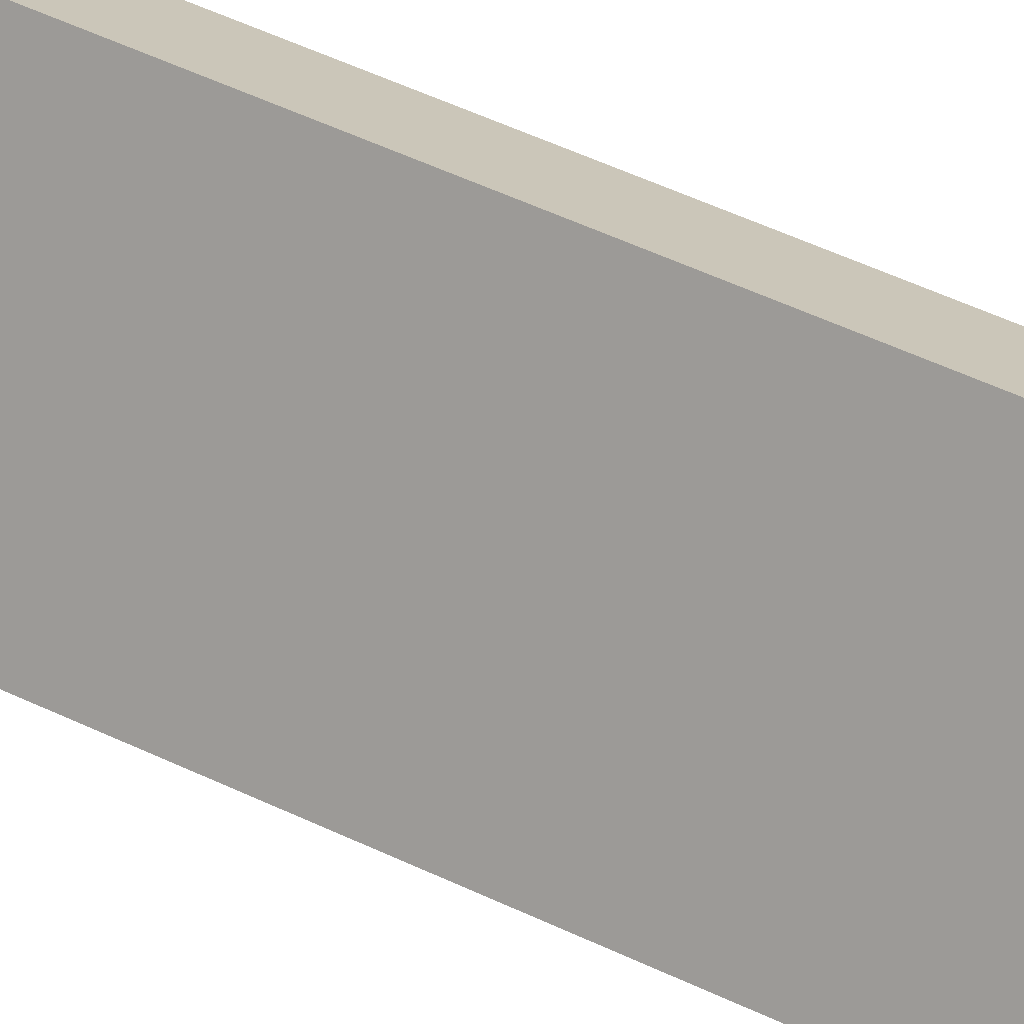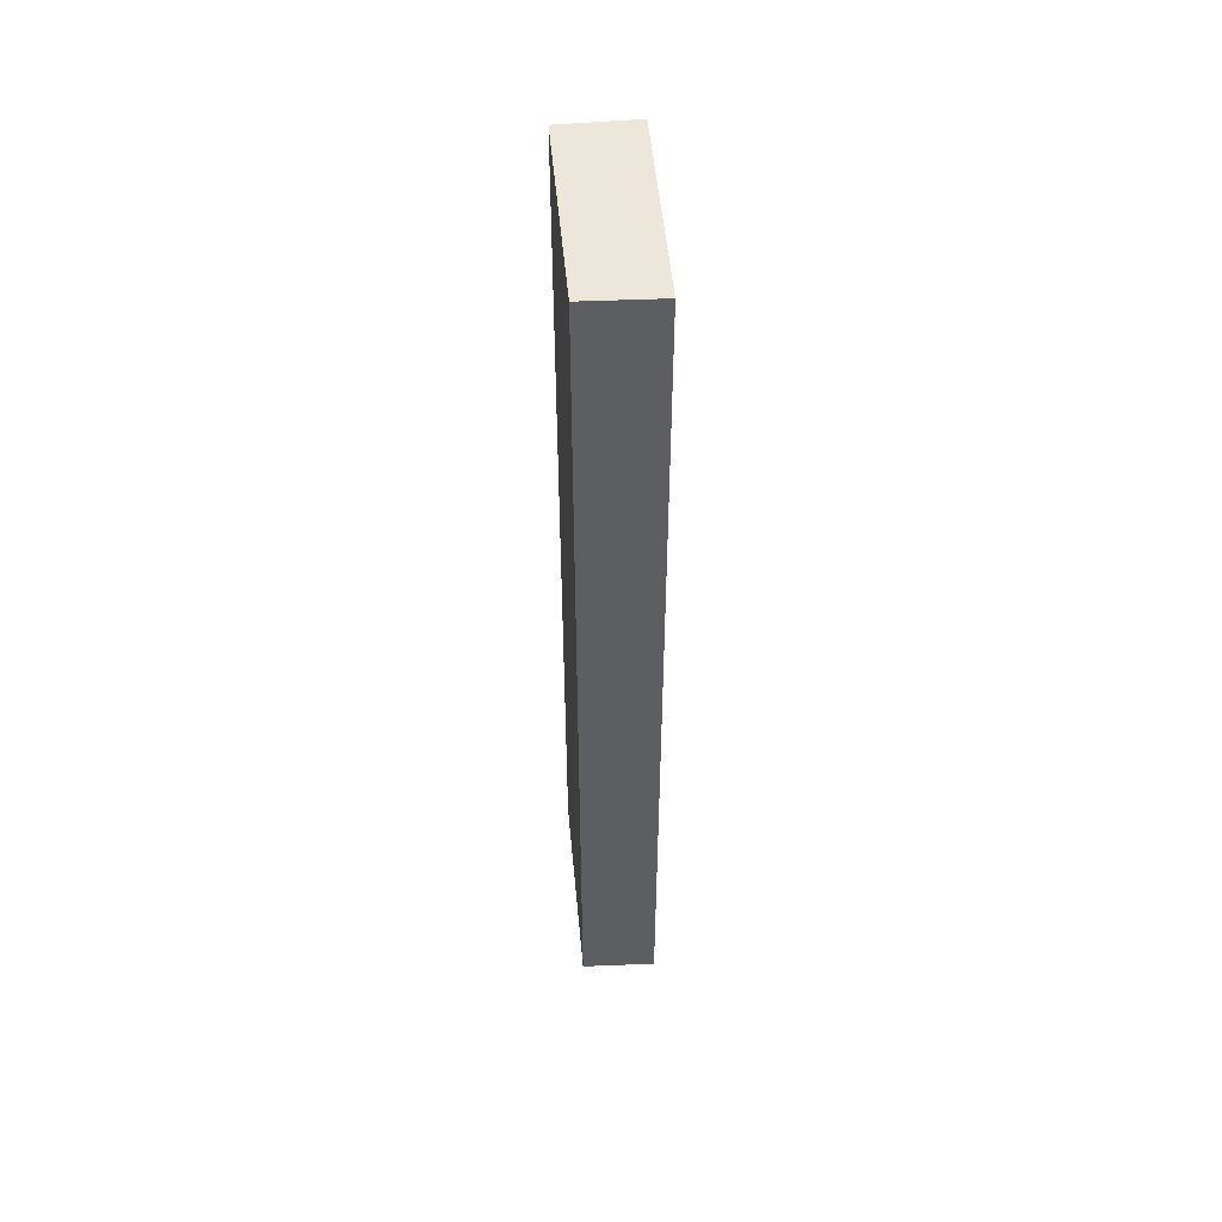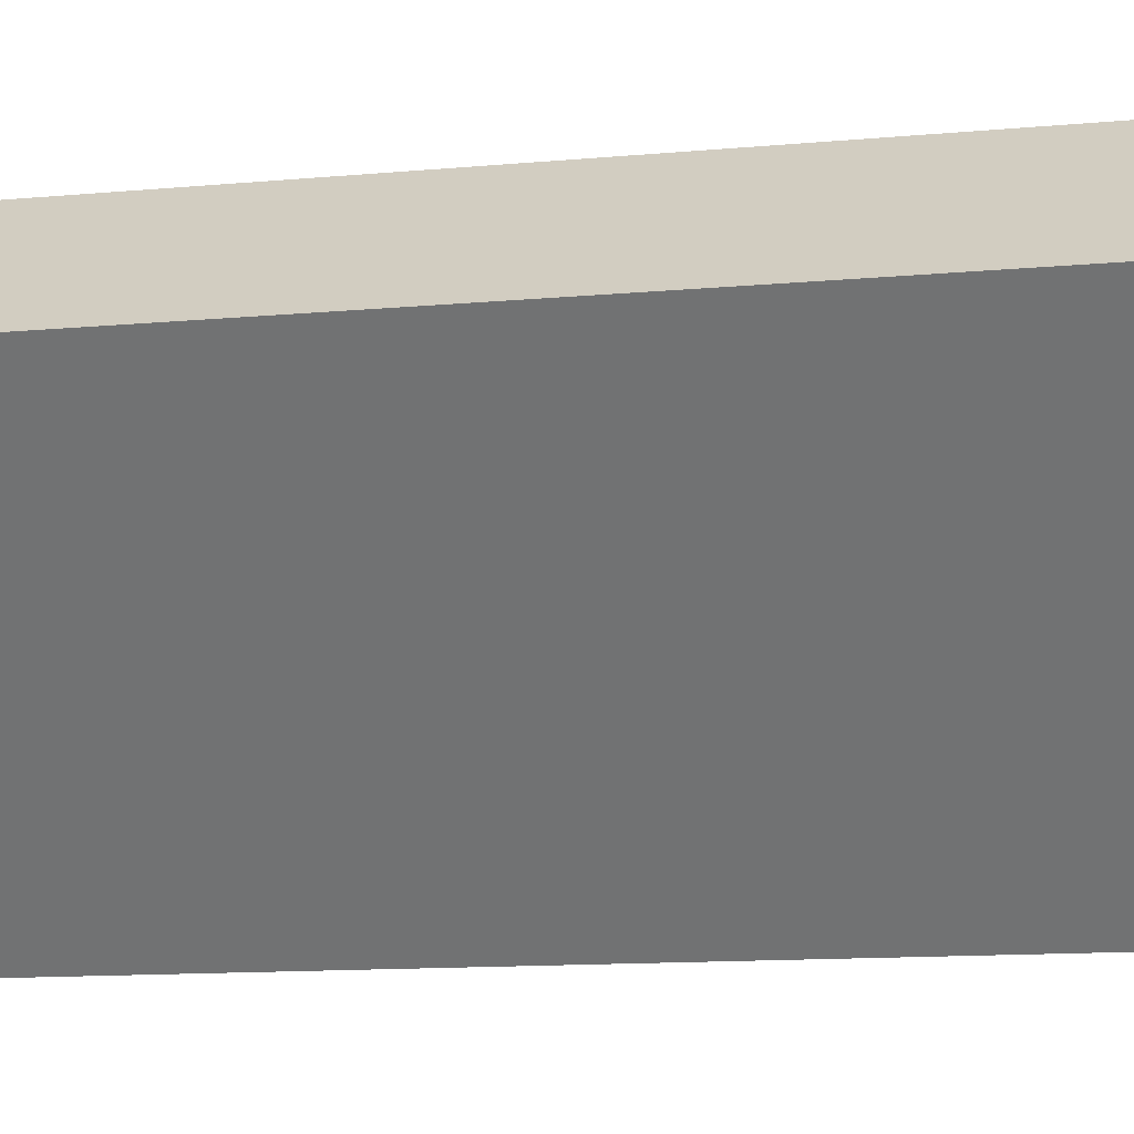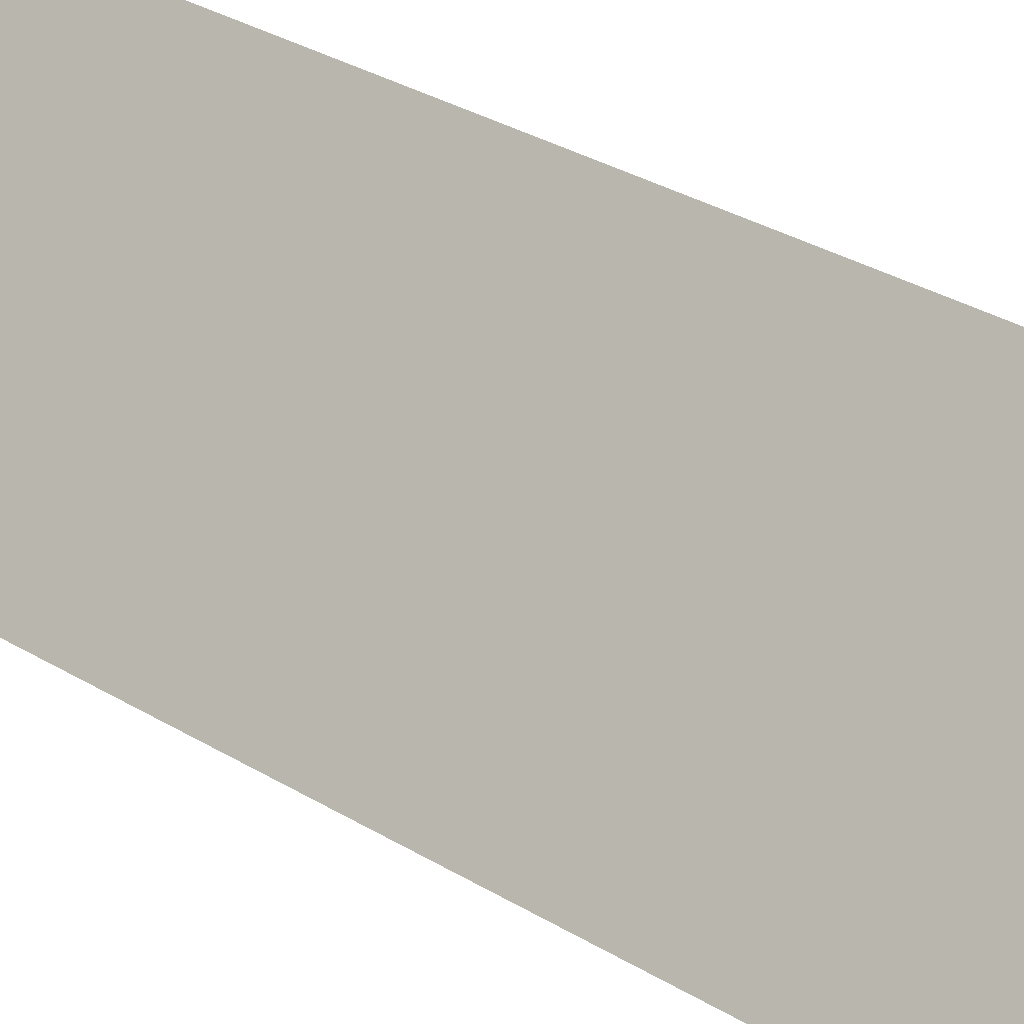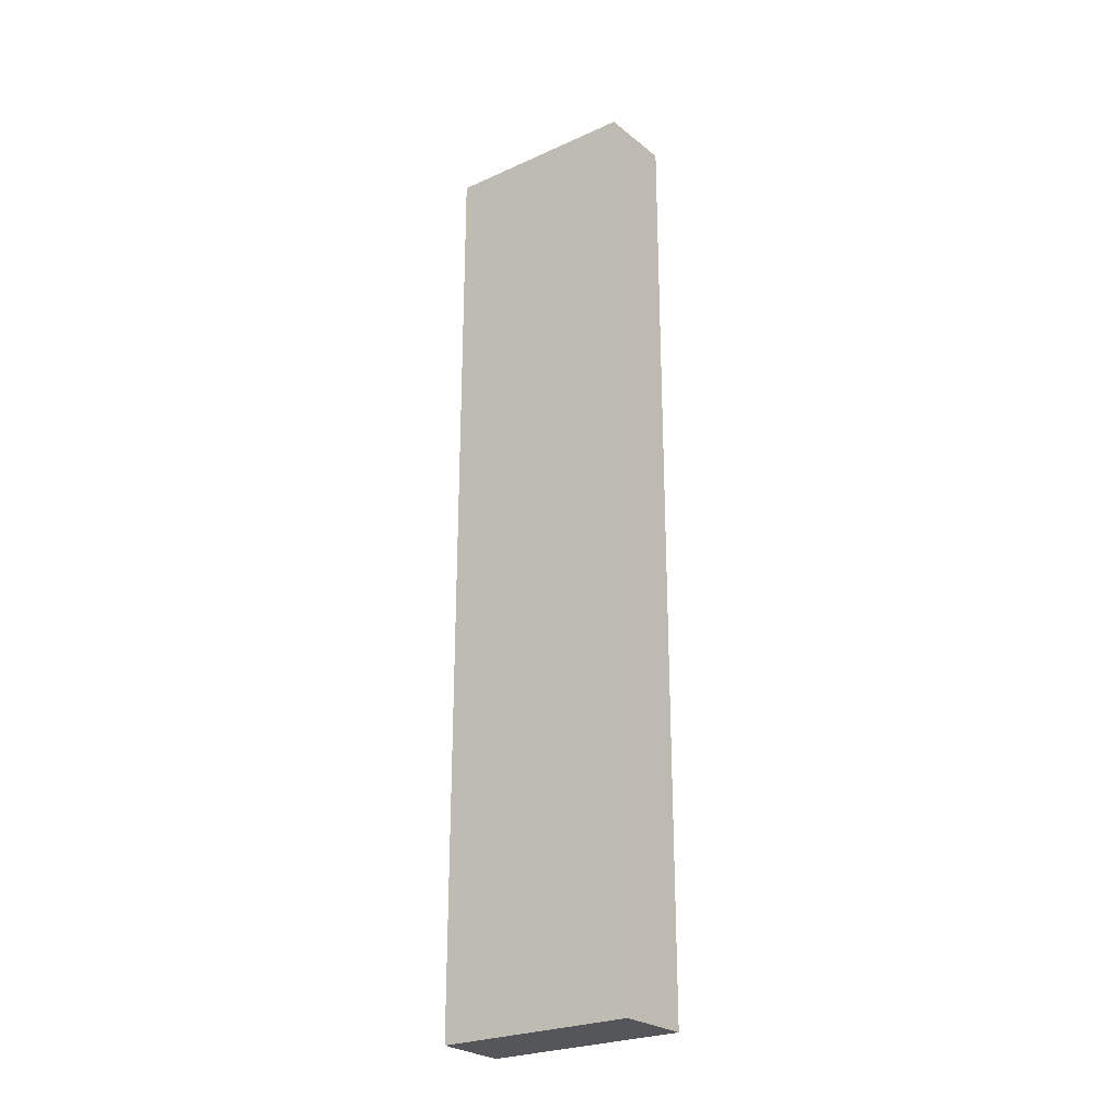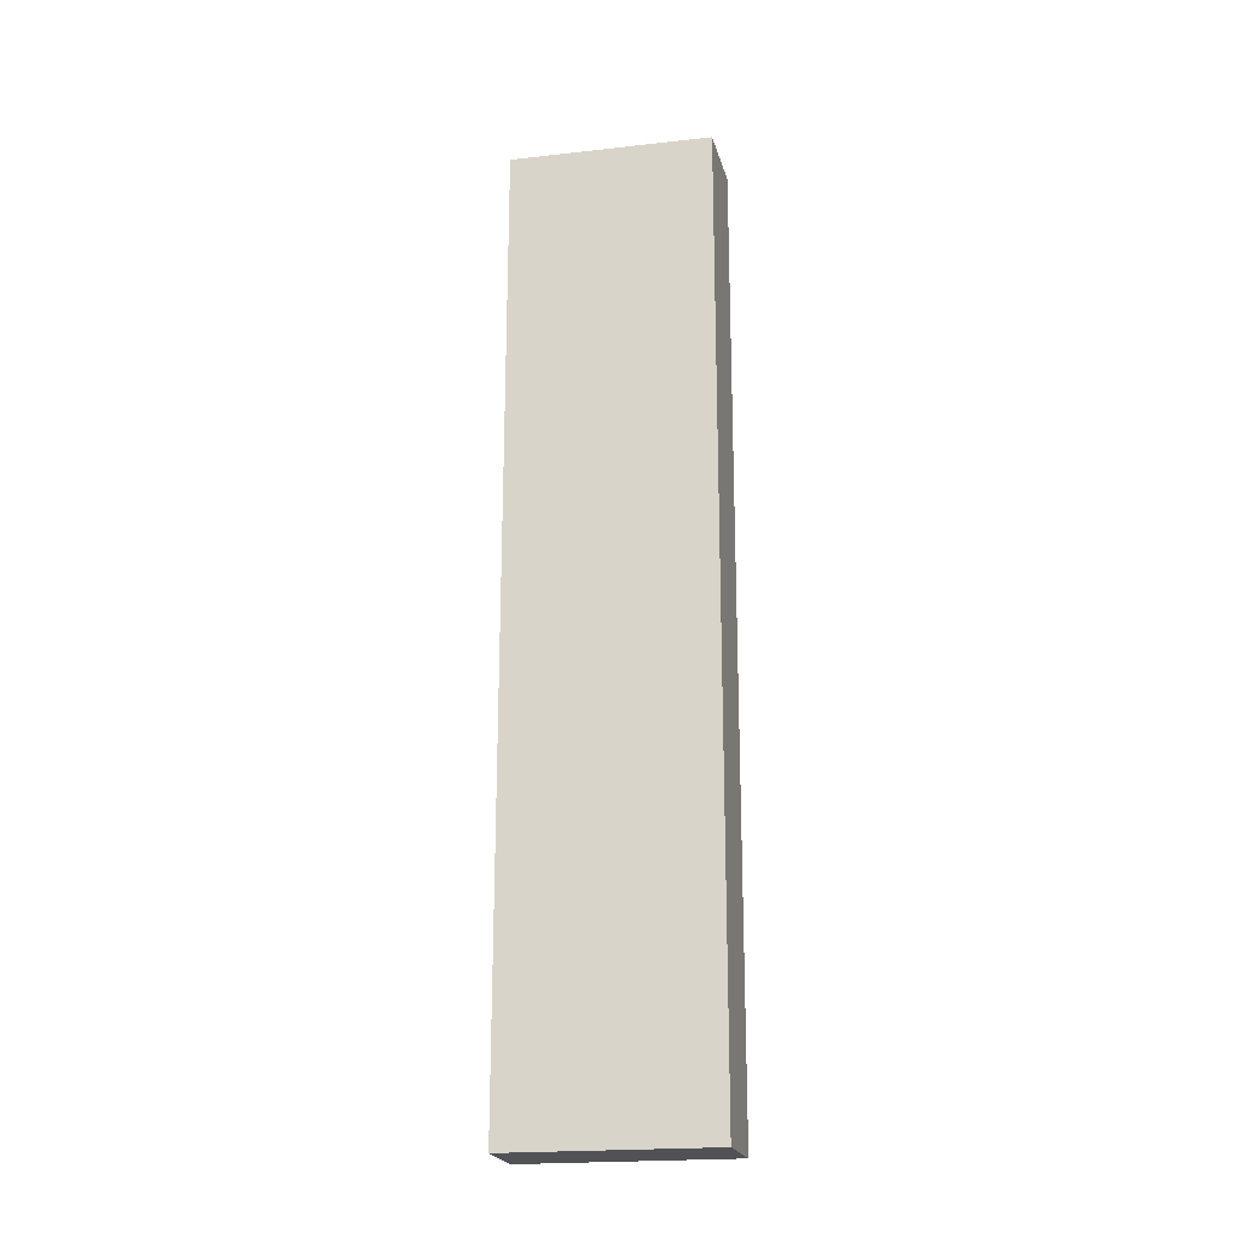
<metadata>
{"format":"obj","ext":"obj","renderer":"f3d","projection":"perspective","resolution":1024,"background":"white","views":[{"elev":52.1,"azim":117.3,"up":"+Z"},{"elev":51.0,"azim":-40.3,"up":"+Y"},{"elev":-6.3,"azim":-67.0,"up":"+Z"},{"elev":23.1,"azim":139.1,"up":"+Z"},{"elev":-25.5,"azim":-89.2,"up":"+Y"},{"elev":-21.2,"azim":-113.8,"up":"+Y"}]}
</metadata>
<code>
v  3.369 18.04 -2.28
v  0 18.04 1.105e-15
v  1.134 18.04 0.879
v  2.175 18.04 -3.108
v  0 0 0
v  1.134 -5.382e-17 0.879
v  3.369 1.396e-16 -2.28
v  2.175 1.903e-16 -3.108
g defaultobject
f 1 2 3
f 2 1 4
f 5 3 2
f 3 5 6
f 6 1 3
f 1 6 7
f 7 4 1
f 4 7 8
f 8 2 4
f 2 8 5
f 5 7 6
f 7 5 8

</code>
